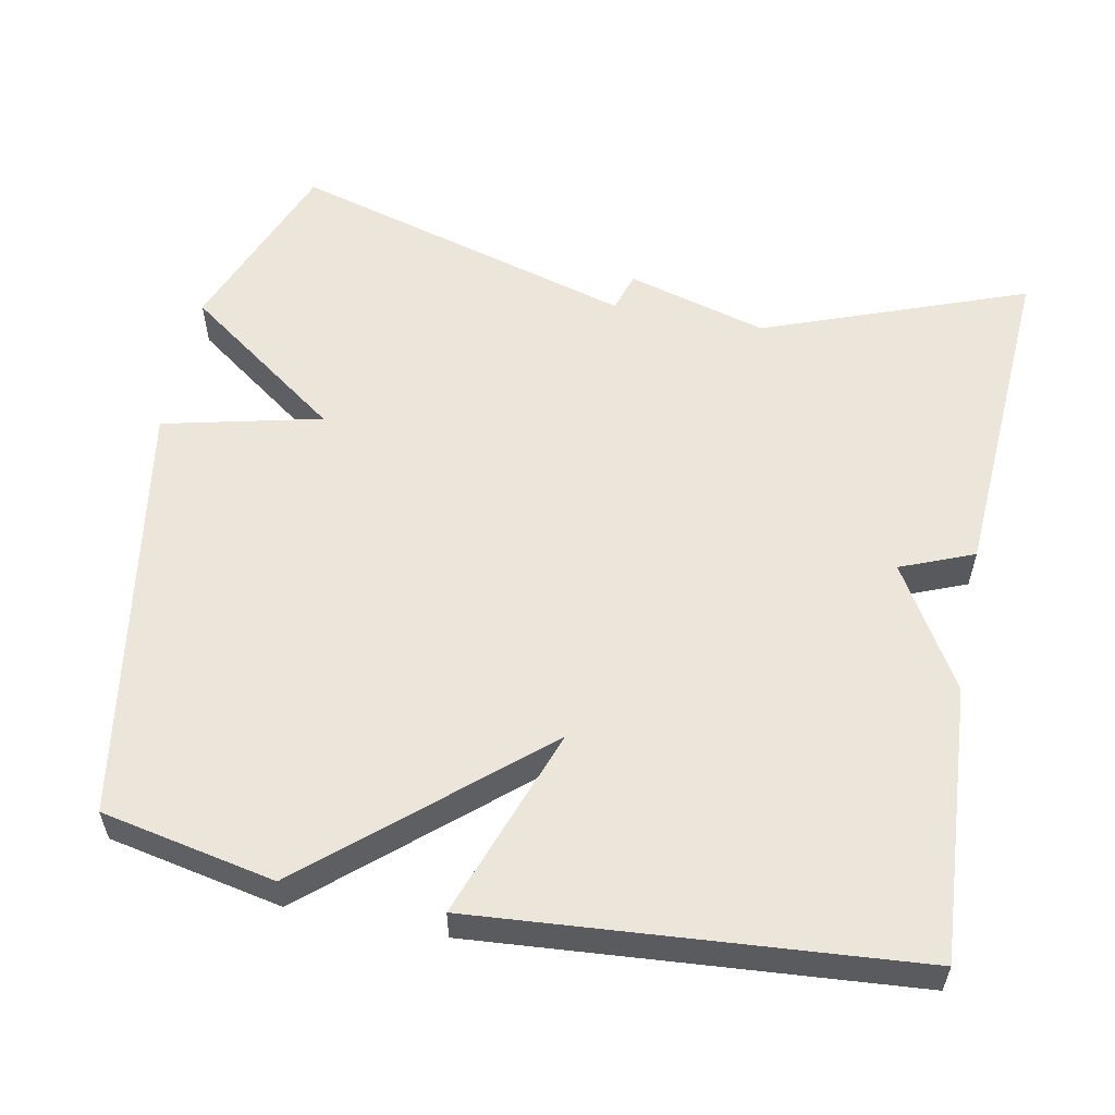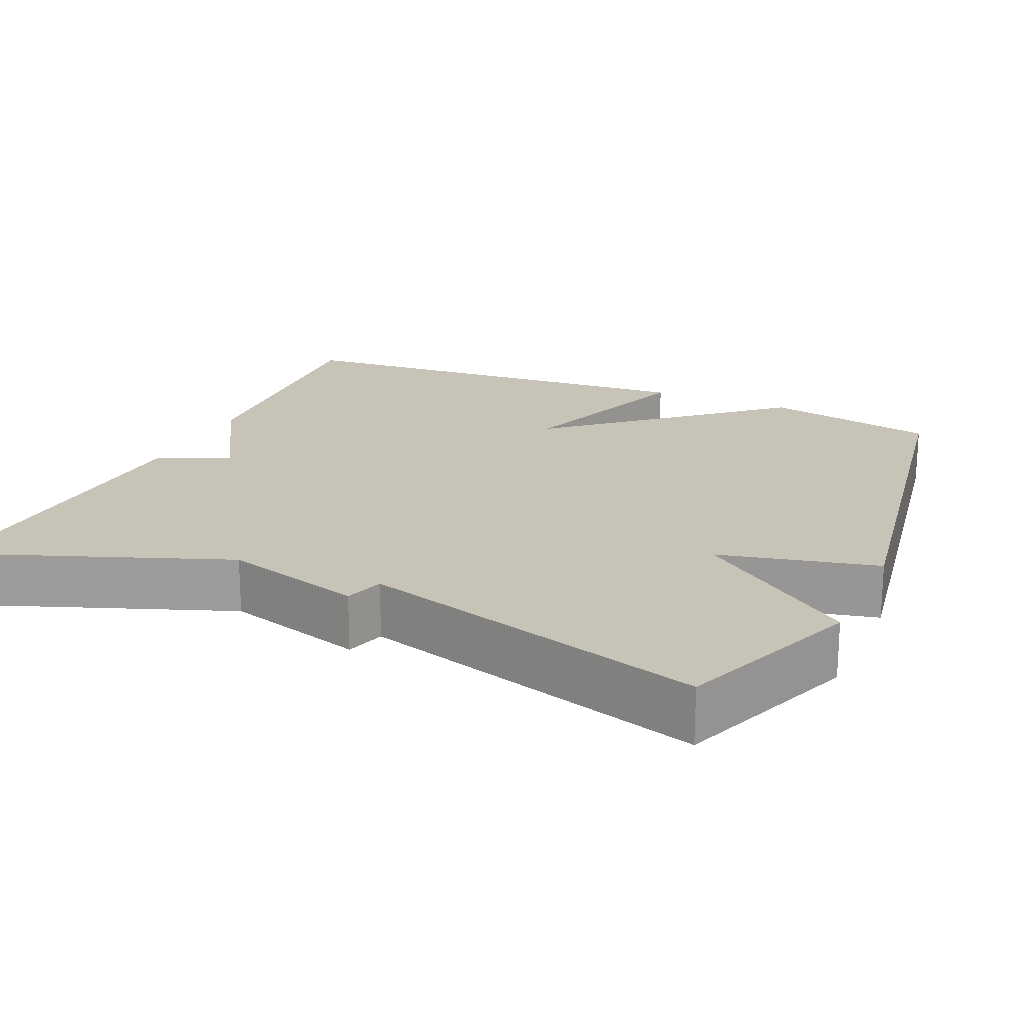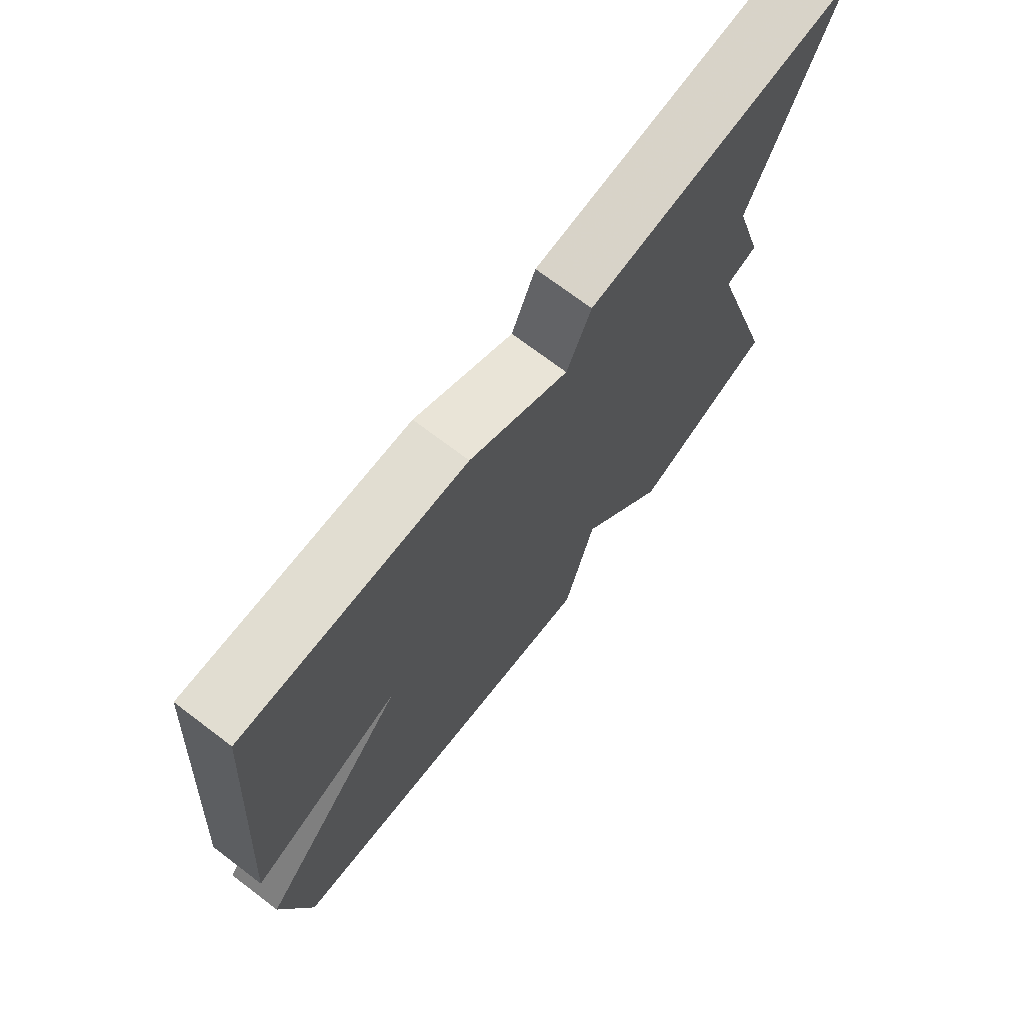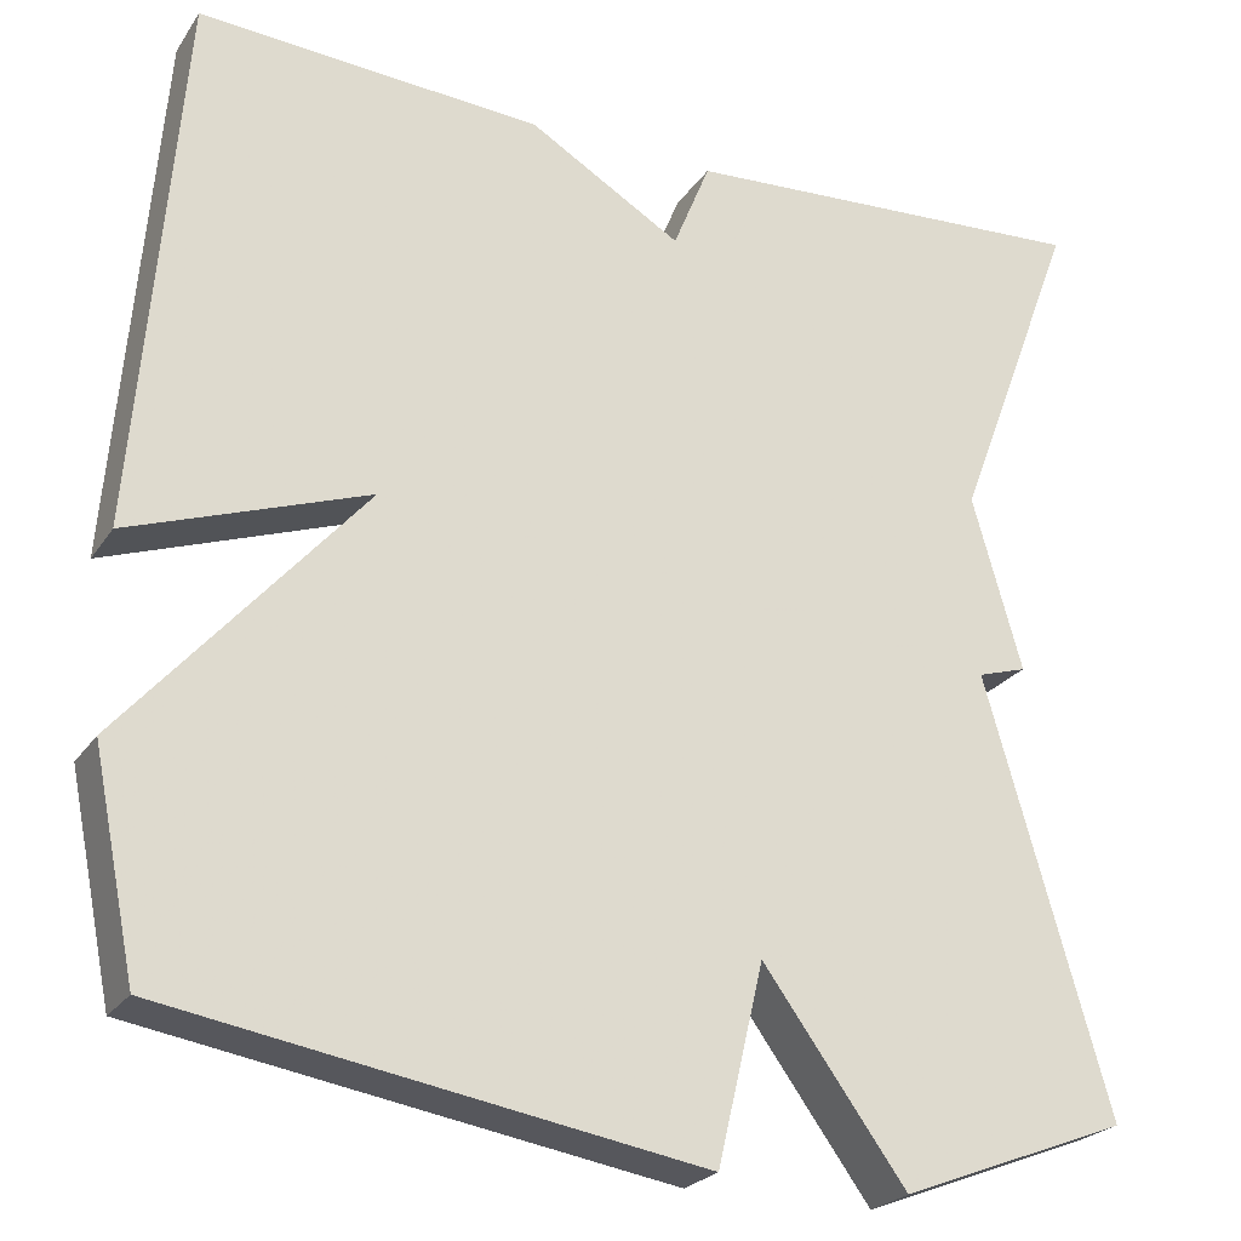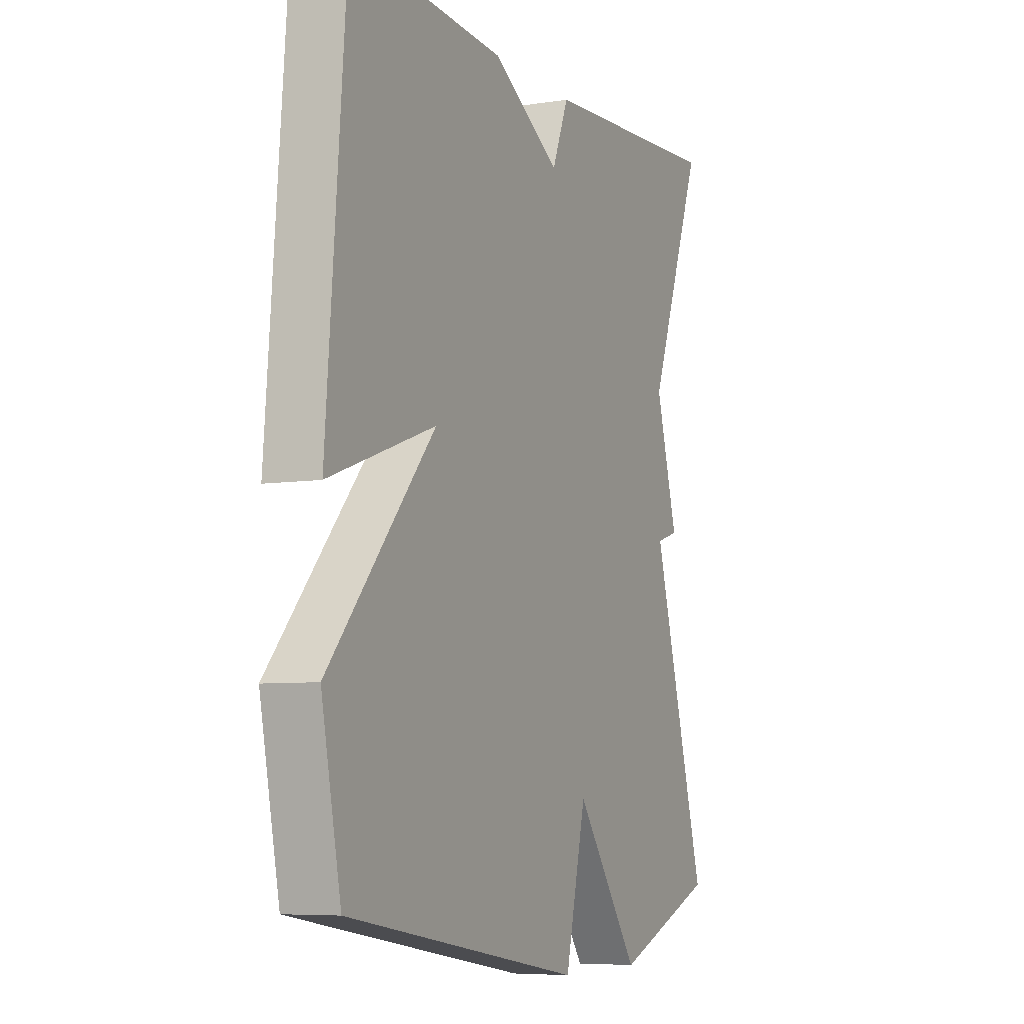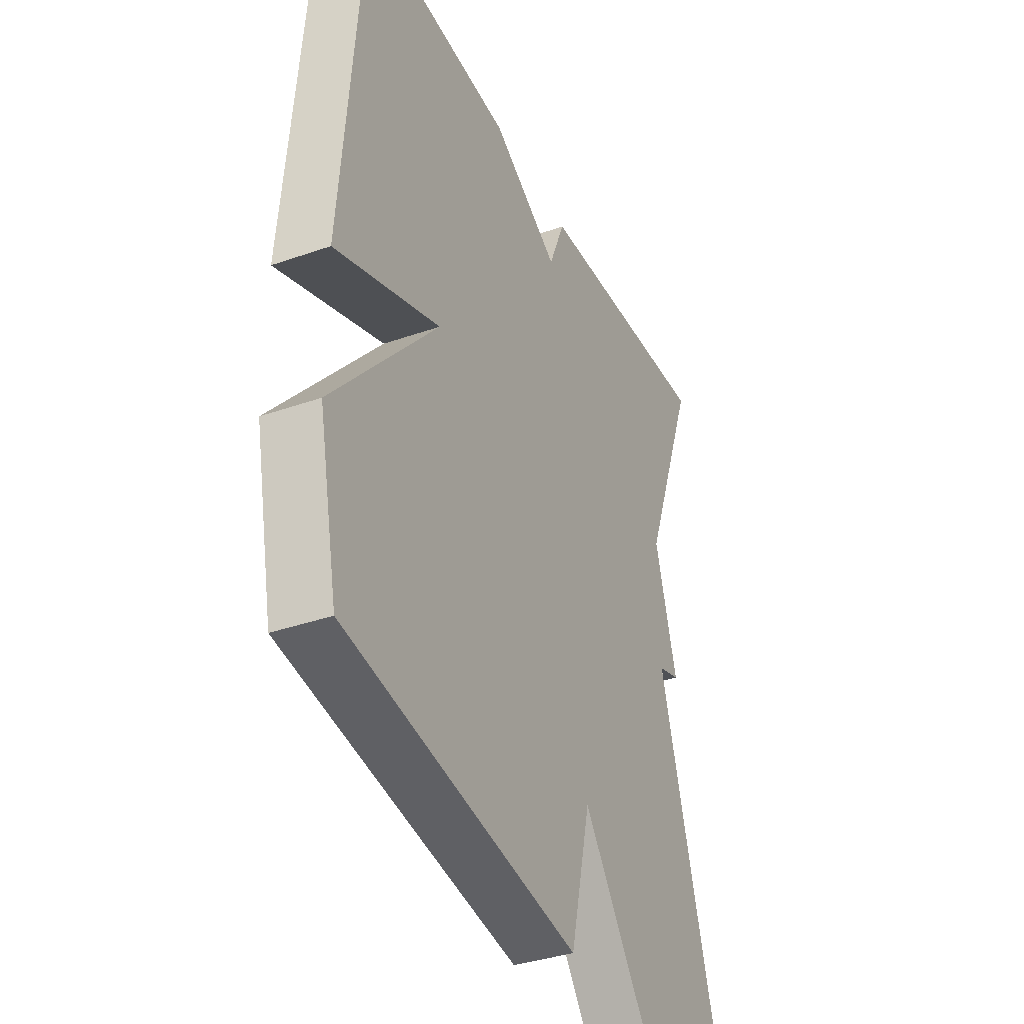
<metadata>
{"format":"obj","ext":"obj","renderer":"f3d","projection":"perspective","resolution":1024,"background":"white","views":[{"elev":56.7,"azim":-78.8,"up":"+Y"},{"elev":19.7,"azim":114.1,"up":"+Y"},{"elev":72.4,"azim":-52.9,"up":"+Z"},{"elev":-24.1,"azim":-25.8,"up":"+Z"},{"elev":-6.7,"azim":-65.2,"up":"+Z"},{"elev":-36.6,"azim":-65.5,"up":"+Z"}]}
</metadata>
<code>
v -0.5 0.07 -0.5
v -0.546 0.07 -0.272
v -0.295 0.07 0.017
v -0.546 0.07 -0.072
v -0.5 0.07 0.5
v -0.138 0.07 0.475
v 0.023 0.07 0.379
v 0.062 0.07 0.475
v 0.5 0.07 0.5
v 0.37 0.07 0.155
v 0.422 0.07 -0.029
v 0.37 0.07 -0.045
v 0.5 0.07 -0.5
v 0.259 0.07 -0.593
v 0.108 0.07 -0.385
v 0.059 0.07 -0.593
v -0.5 0 -0.5
v -0.546 0 -0.272
v -0.295 0 0.017
v -0.546 0 -0.072
v -0.5 0 0.5
v -0.138 0 0.475
v 0.023 0 0.379
v 0.062 0 0.475
v 0.5 0 0.5
v 0.37 0 0.155
v 0.422 0 -0.029
v 0.37 0 -0.045
v 0.5 0 -0.5
v 0.259 0 -0.593
v 0.108 0 -0.385
v 0.059 0 -0.593
f 1 2 3
f 16 1 3
f 15 16 3
f 12 13 14 15
f 12 15 3
f 10 11 12 3
f 7 8 9 10
f 7 10 3
f 5 6 7
f 4 5 7
f 3 4 7
f 19 18 17
f 19 17 32
f 19 32 31
f 31 30 29 28
f 19 31 28
f 19 28 27 26
f 26 25 24 23
f 19 26 23
f 23 22 21
f 23 21 20
f 23 20 19
f 1 17 18 2
f 2 18 19 3
f 3 19 20 4
f 4 20 21 5
f 5 21 22 6
f 6 22 23 7
f 7 23 24 8
f 8 24 25 9
f 9 25 26 10
f 10 26 27 11
f 11 27 28 12
f 12 28 29 13
f 13 29 30 14
f 14 30 31 15
f 15 31 32 16
f 16 32 17 1

</code>
